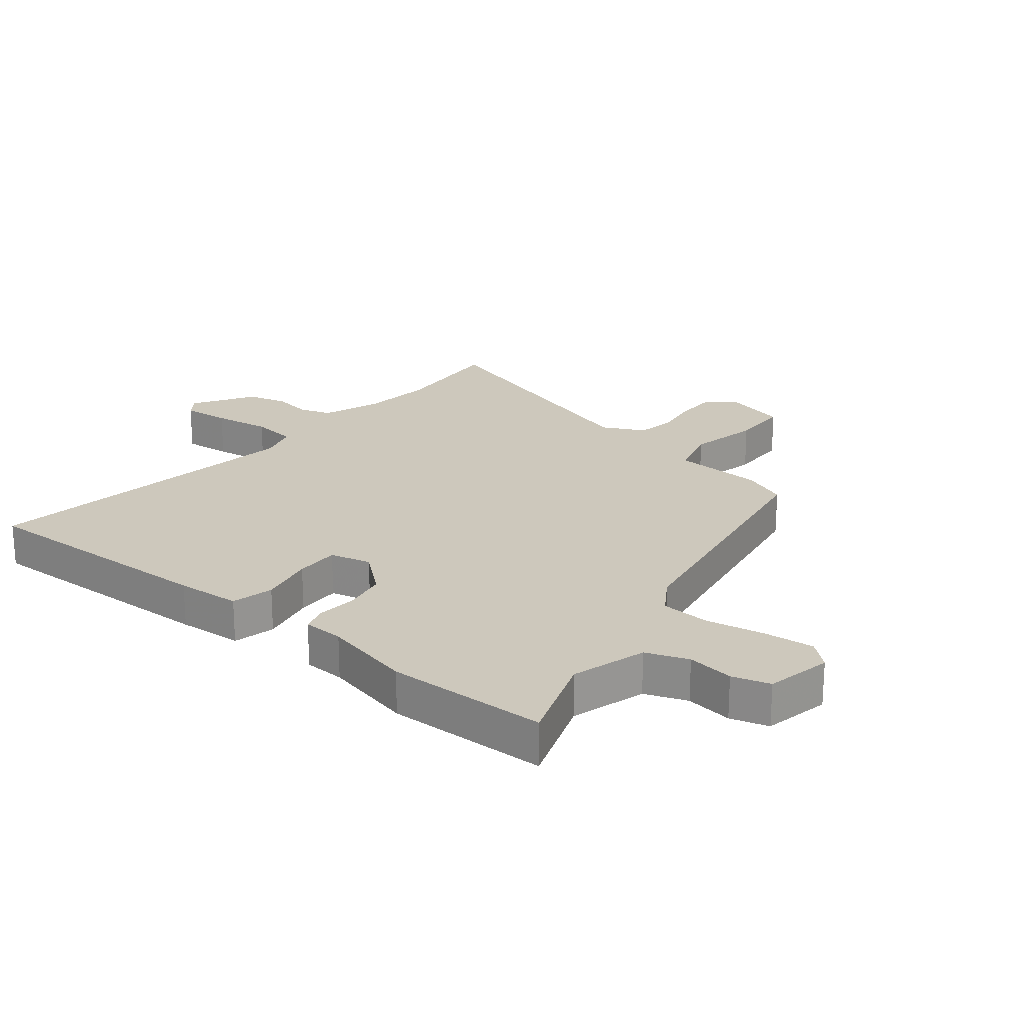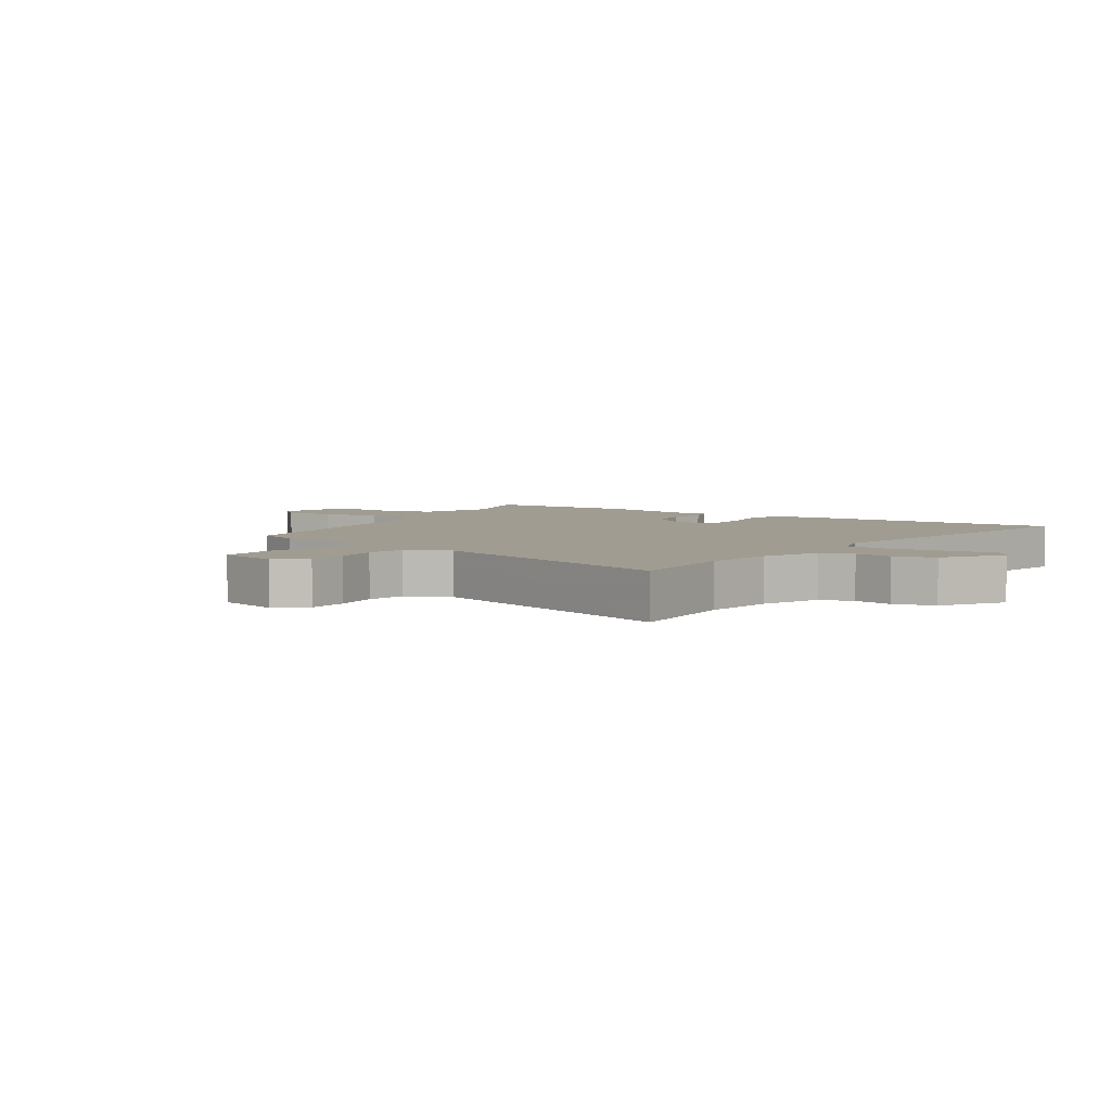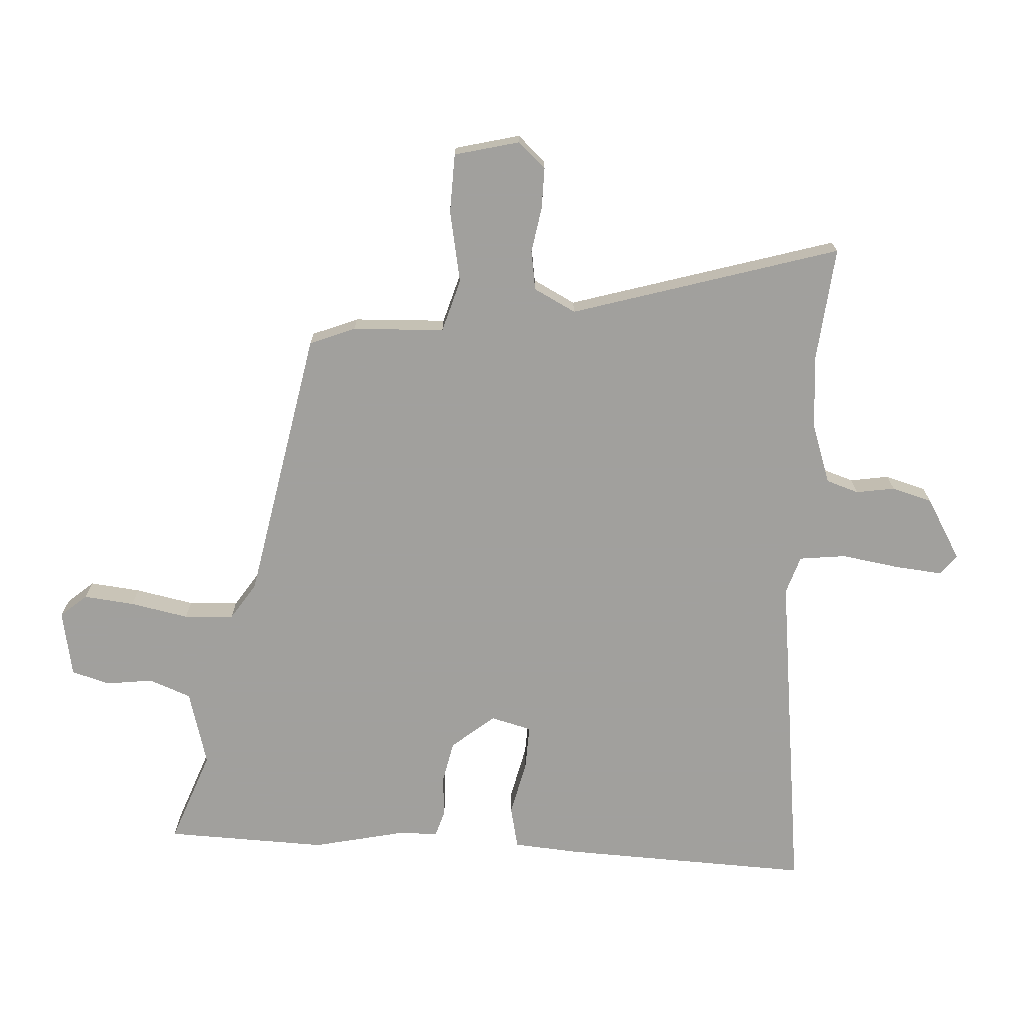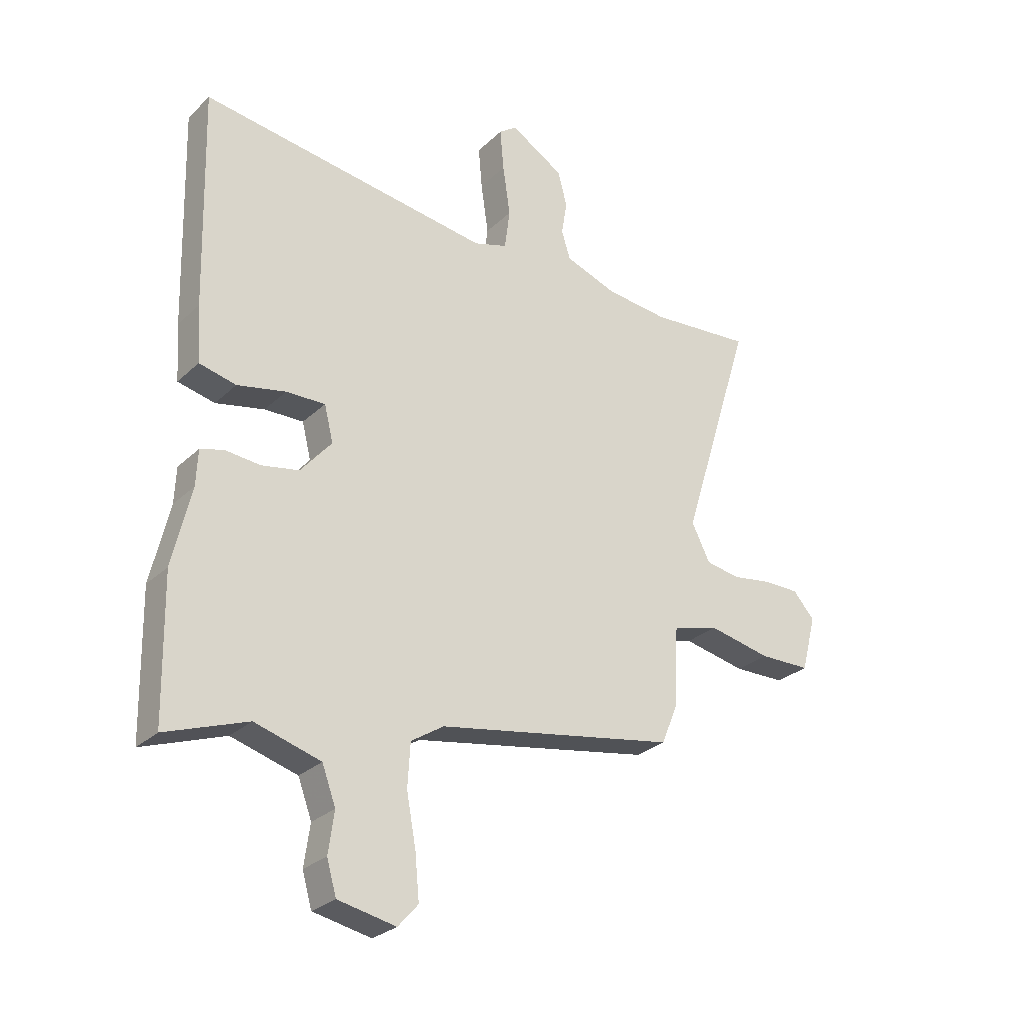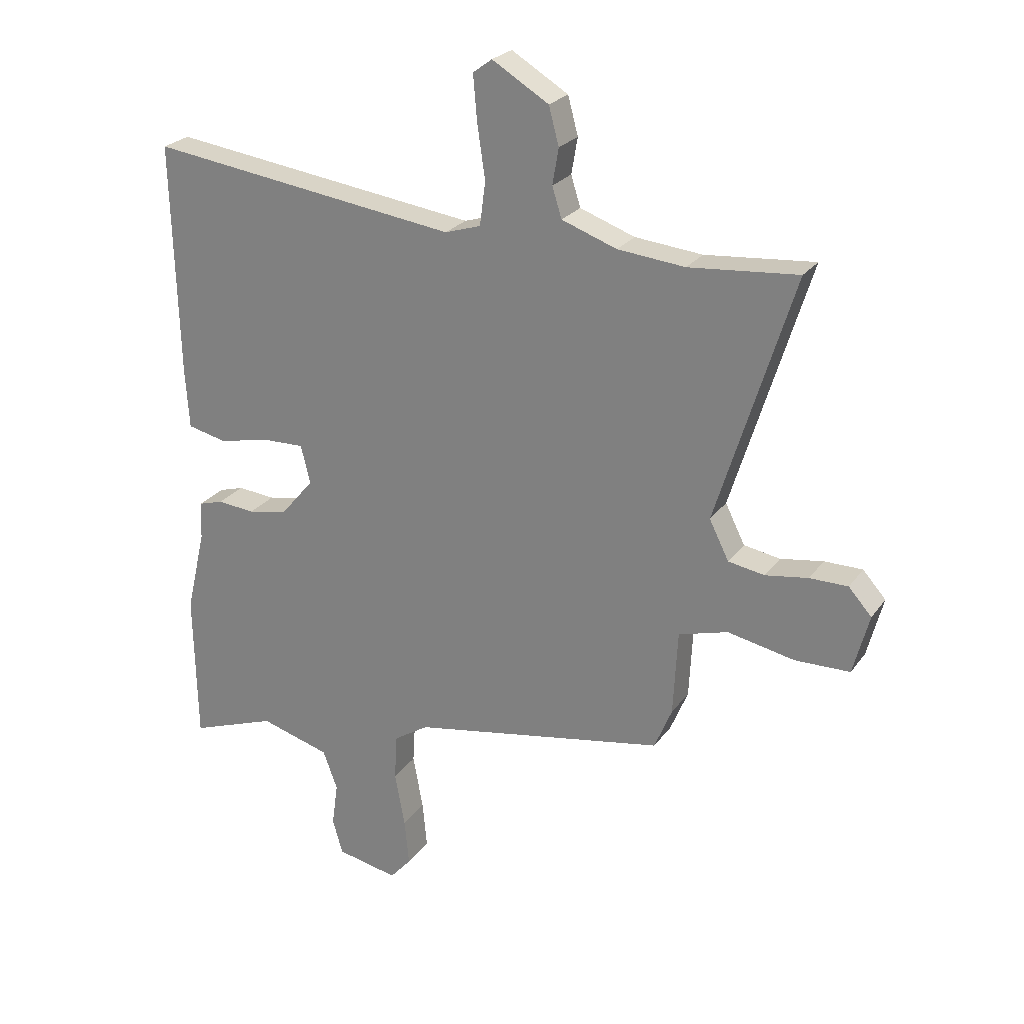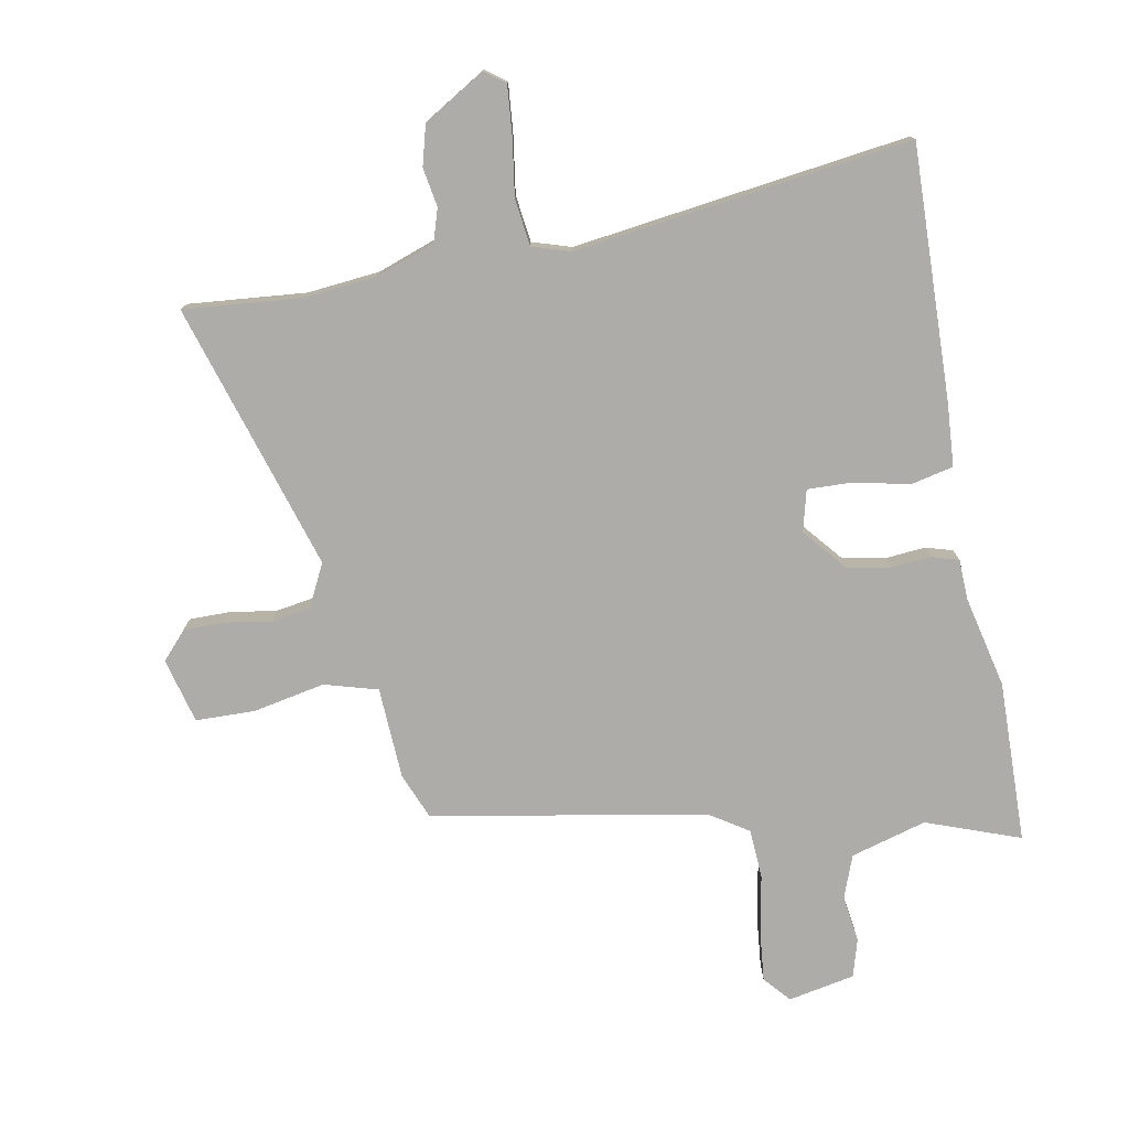
<metadata>
{"format":"obj","ext":"obj","renderer":"f3d","projection":"perspective","resolution":1024,"background":"white","views":[{"elev":22.1,"azim":129.0,"up":"+Y"},{"elev":4.4,"azim":-54.8,"up":"+Y"},{"elev":-71.7,"azim":-93.9,"up":"+Y"},{"elev":-28.0,"azim":144.1,"up":"+Z"},{"elev":24.6,"azim":-153.0,"up":"+Z"},{"elev":-76.9,"azim":10.4,"up":"+Y"}]}
</metadata>
<code>
v -0.459 0.07 -0.377
v -0.49 0.07 -0.302
v -0.498 0.07 -0.15
v -0.586 0.07 -0.125
v -0.705 0.07 -0.149
v -0.803 0.07 -0.147
v -0.831 0.07 -0.04
v -0.79 0.07 0.006
v -0.722 0.07 0.006
v -0.646 0.07 -0.006
v -0.581 0.07 0.005
v -0.546 0.07 0.075
v -0.683 0.07 0.516
v -0.489 0.07 0.499
v -0.369 0.07 0.511
v -0.271 0.07 0.546
v -0.254 0.07 0.6
v -0.265 0.07 0.664
v -0.247 0.07 0.731
v -0.146 0.07 0.792
v -0.112 0.07 0.767
v -0.119 0.07 0.687
v -0.133 0.07 0.591
v -0.123 0.07 0.514
v -0.059 0.07 0.494
v 0.495 0.07 0.569
v 0.484 0.07 0.154
v 0.477 0.07 0.047
v 0.407 0.07 0.031
v 0.315 0.07 0.051
v 0.241 0.07 0.053
v 0.224 0.07 -0.015
v 0.283 0.07 -0.085
v 0.354 0.07 -0.099
v 0.421 0.07 -0.093
v 0.465 0.07 -0.106
v 0.468 0.07 -0.174
v 0.503 0.07 -0.324
v 0.498 0.07 -0.592
v 0.343 0.07 -0.536
v 0.218 0.07 -0.572
v 0.192 0.07 -0.642
v 0.203 0.07 -0.72
v 0.185 0.07 -0.783
v 0.075 0.07 -0.805
v 0.037 0.07 -0.762
v 0.045 0.07 -0.678
v 0.063 0.07 -0.581
v 0.058 0.07 -0.499
v -0.004 0.07 -0.459
v -0.459 0 -0.377
v -0.49 0 -0.302
v -0.498 0 -0.15
v -0.586 0 -0.125
v -0.705 0 -0.149
v -0.803 0 -0.147
v -0.831 0 -0.04
v -0.79 0 0.006
v -0.722 0 0.006
v -0.646 0 -0.006
v -0.581 0 0.005
v -0.546 0 0.075
v -0.683 0 0.516
v -0.489 0 0.499
v -0.369 0 0.511
v -0.271 0 0.546
v -0.254 0 0.6
v -0.265 0 0.664
v -0.247 0 0.731
v -0.146 0 0.792
v -0.112 0 0.767
v -0.119 0 0.687
v -0.133 0 0.591
v -0.123 0 0.514
v -0.059 0 0.494
v 0.495 0 0.569
v 0.484 0 0.154
v 0.477 0 0.047
v 0.407 0 0.031
v 0.315 0 0.051
v 0.241 0 0.053
v 0.224 0 -0.015
v 0.283 0 -0.085
v 0.354 0 -0.099
v 0.421 0 -0.093
v 0.465 0 -0.106
v 0.468 0 -0.174
v 0.503 0 -0.324
v 0.498 0 -0.592
v 0.343 0 -0.536
v 0.218 0 -0.572
v 0.192 0 -0.642
v 0.203 0 -0.72
v 0.185 0 -0.783
v 0.075 0 -0.805
v 0.037 0 -0.762
v 0.045 0 -0.678
v 0.063 0 -0.581
v 0.058 0 -0.499
v -0.004 0 -0.459
f 45 46 47 48
f 43 44 45 48
f 42 43 48 49
f 41 42 49
f 40 41 49 50
f 37 38 39 40
f 34 35 36 37
f 33 34 37 40
f 32 33 40 50
f 27 28 29 30
f 25 26 27 30
f 24 25 30 31
f 20 21 22 23
f 18 19 20 23
f 17 18 23 24
f 16 17 24 31
f 12 13 14
f 12 14 15
f 7 8 9 10
f 7 10 11
f 4 5 6 7
f 3 4 7 11
f 50 1 2 3
f 50 3 11 12
f 16 31 32 50
f 12 15 16 50
f 98 97 96 95
f 98 95 94 93
f 99 98 93 92
f 99 92 91
f 100 99 91 90
f 90 89 88 87
f 87 86 85 84
f 90 87 84 83
f 100 90 83 82
f 80 79 78 77
f 80 77 76 75
f 81 80 75 74
f 73 72 71 70
f 73 70 69 68
f 74 73 68 67
f 81 74 67 66
f 64 63 62
f 65 64 62
f 60 59 58 57
f 61 60 57
f 57 56 55 54
f 61 57 54 53
f 53 52 51 100
f 62 61 53 100
f 100 82 81 66
f 100 66 65 62
f 1 51 52 2
f 2 52 53 3
f 3 53 54 4
f 4 54 55 5
f 5 55 56 6
f 6 56 57 7
f 7 57 58 8
f 8 58 59 9
f 9 59 60 10
f 10 60 61 11
f 11 61 62 12
f 12 62 63 13
f 13 63 64 14
f 14 64 65 15
f 15 65 66 16
f 16 66 67 17
f 17 67 68 18
f 18 68 69 19
f 19 69 70 20
f 20 70 71 21
f 21 71 72 22
f 22 72 73 23
f 23 73 74 24
f 24 74 75 25
f 25 75 76 26
f 26 76 77 27
f 27 77 78 28
f 28 78 79 29
f 29 79 80 30
f 30 80 81 31
f 31 81 82 32
f 32 82 83 33
f 33 83 84 34
f 34 84 85 35
f 35 85 86 36
f 36 86 87 37
f 37 87 88 38
f 38 88 89 39
f 39 89 90 40
f 40 90 91 41
f 41 91 92 42
f 42 92 93 43
f 43 93 94 44
f 44 94 95 45
f 45 95 96 46
f 46 96 97 47
f 47 97 98 48
f 48 98 99 49
f 49 99 100 50
f 50 100 51 1

</code>
